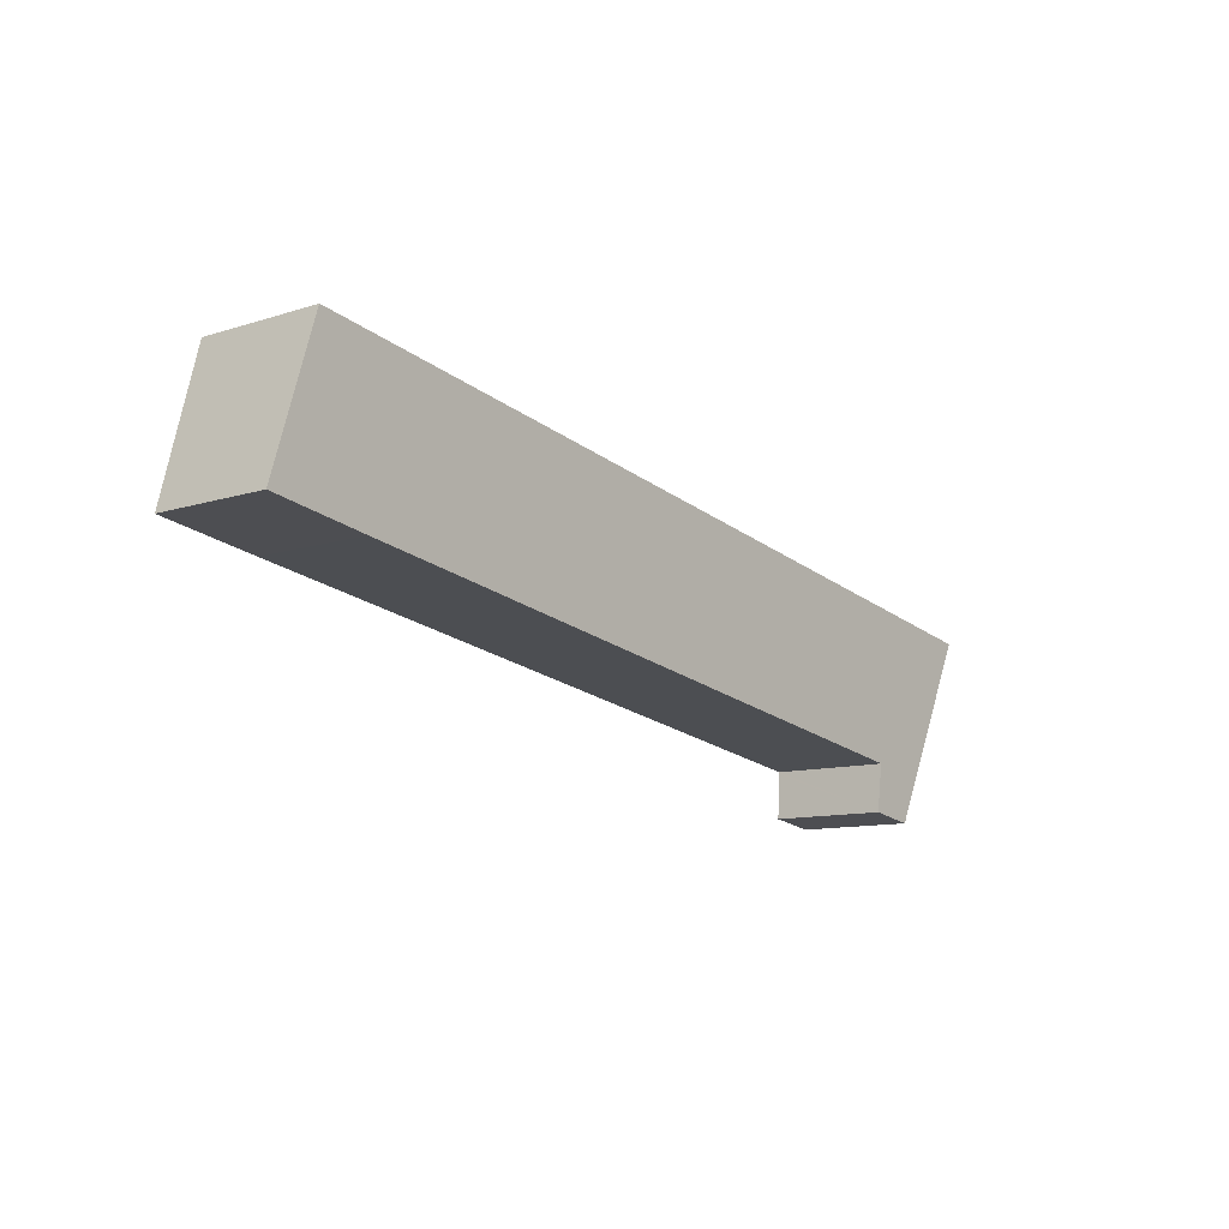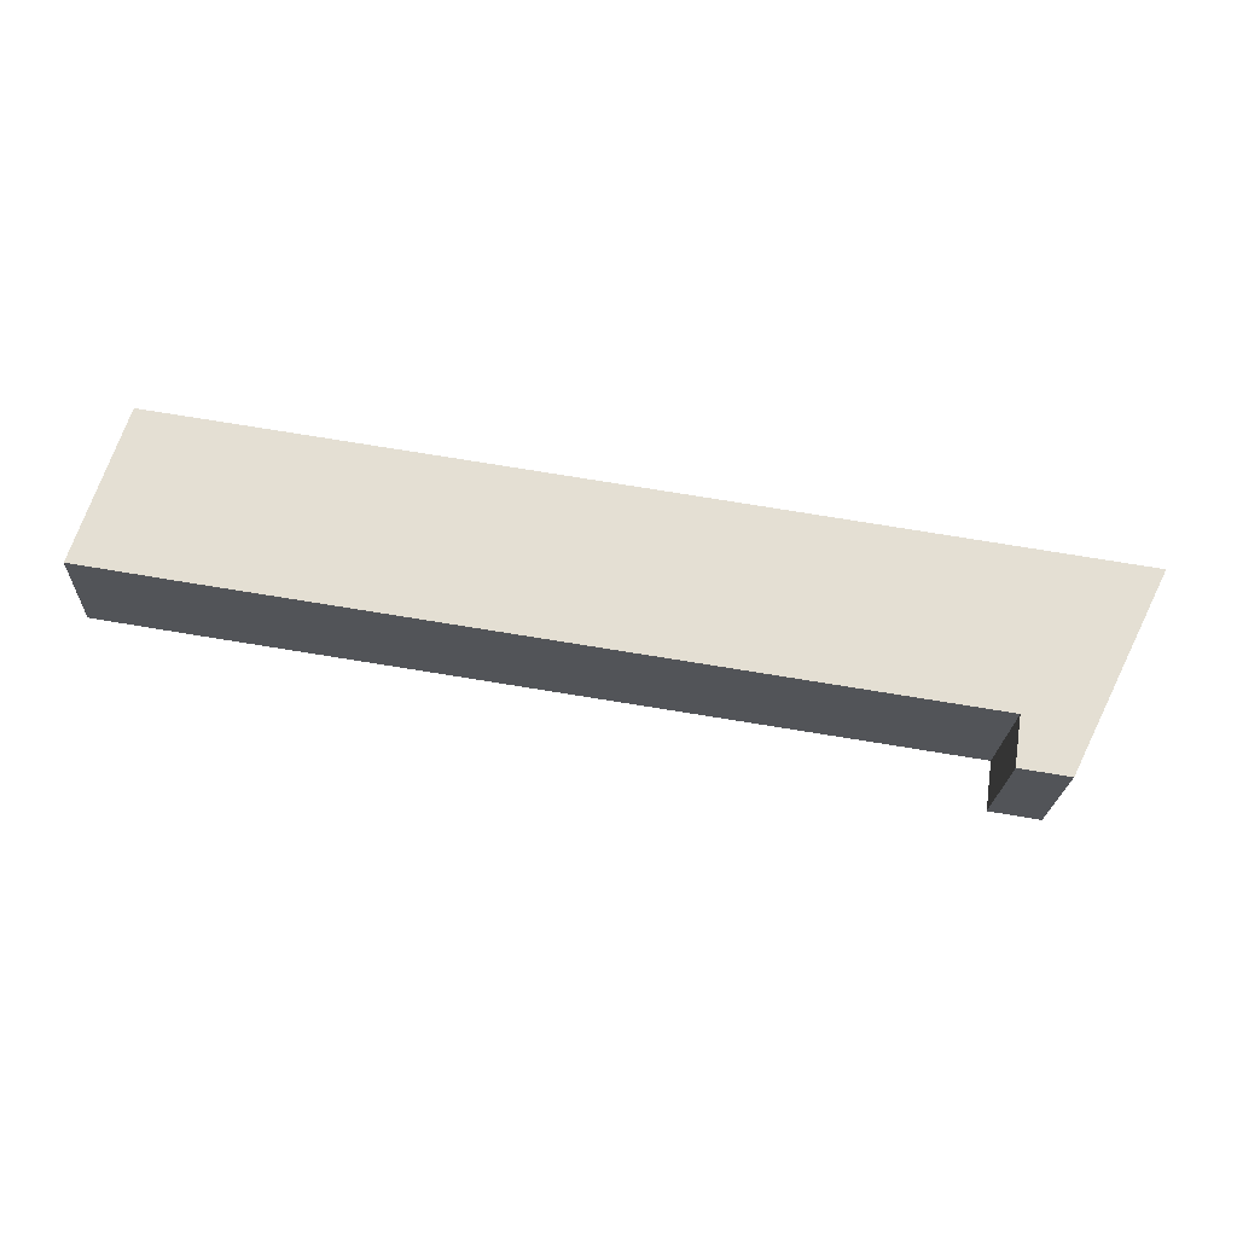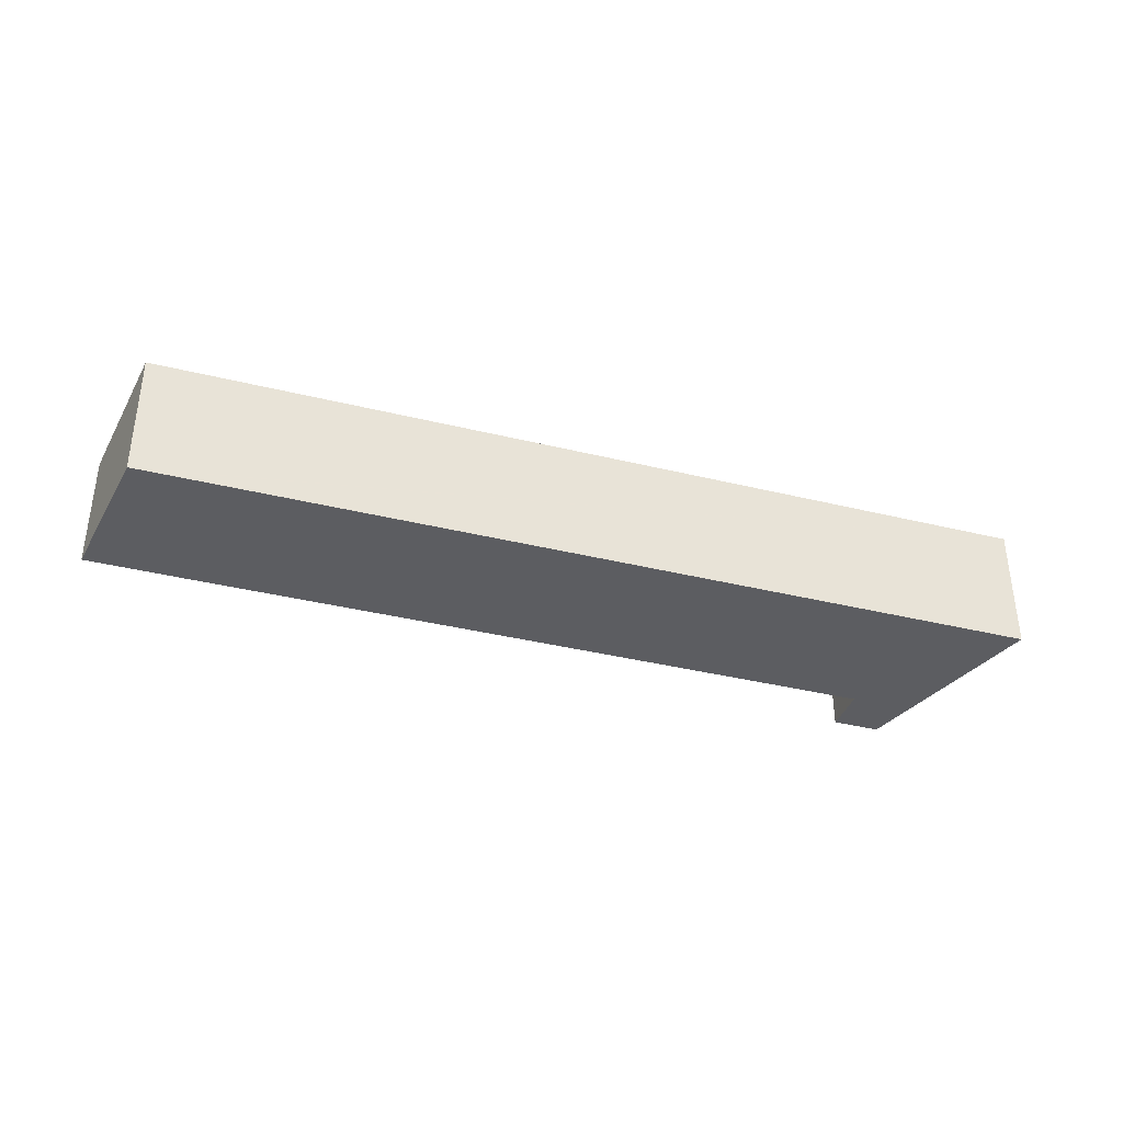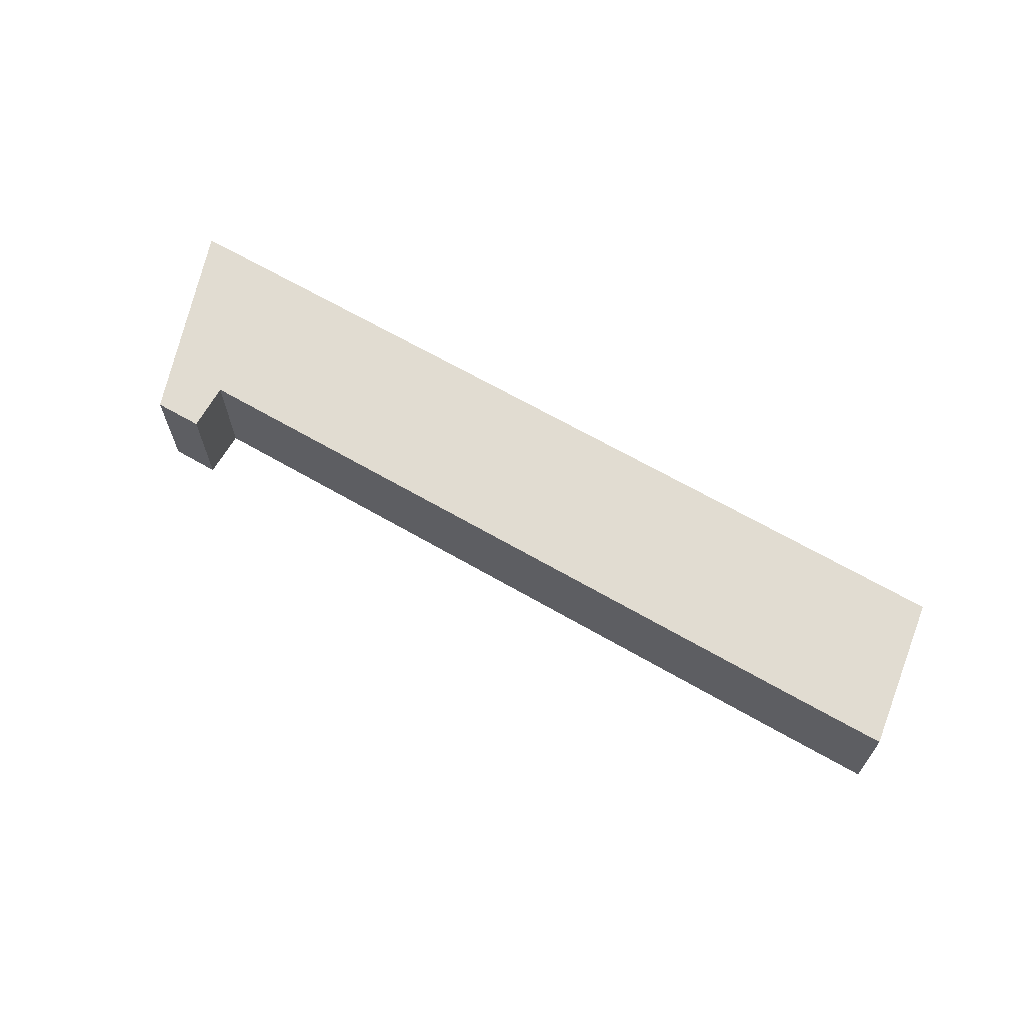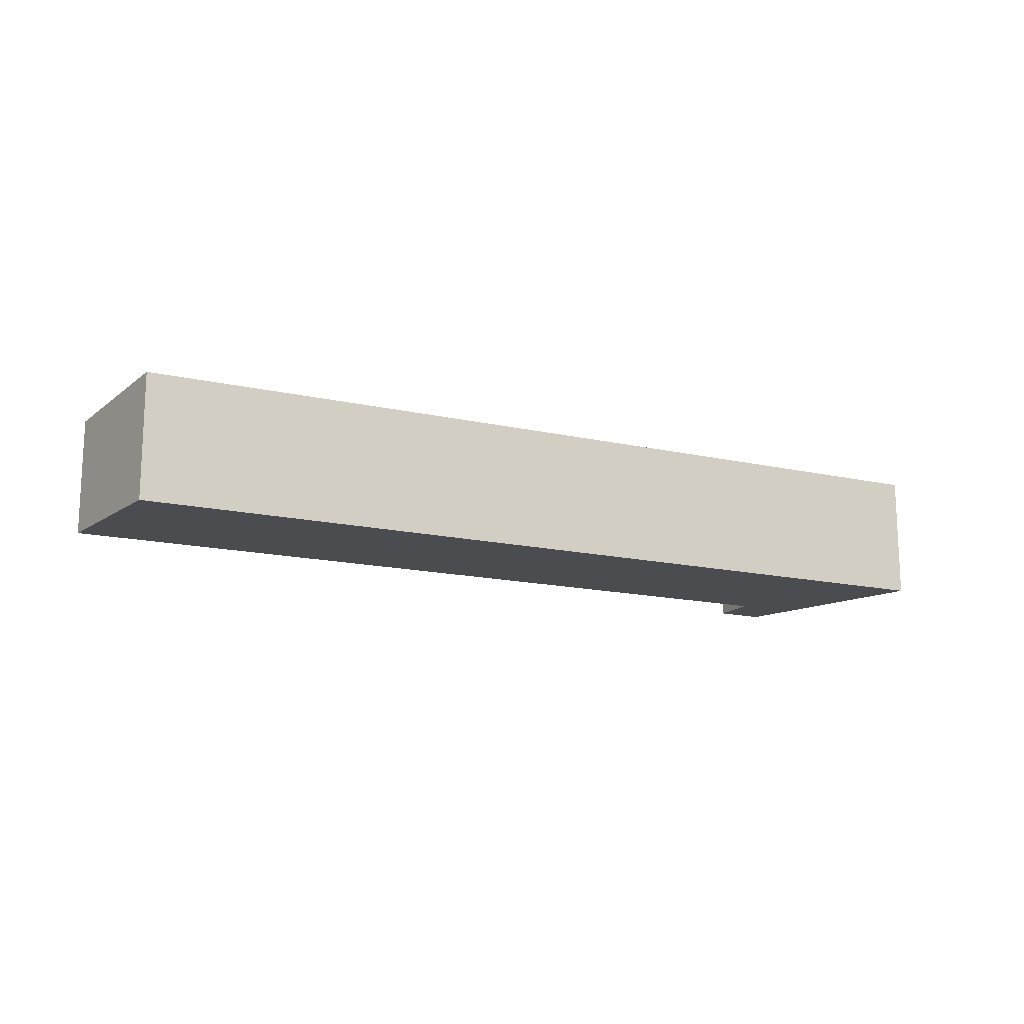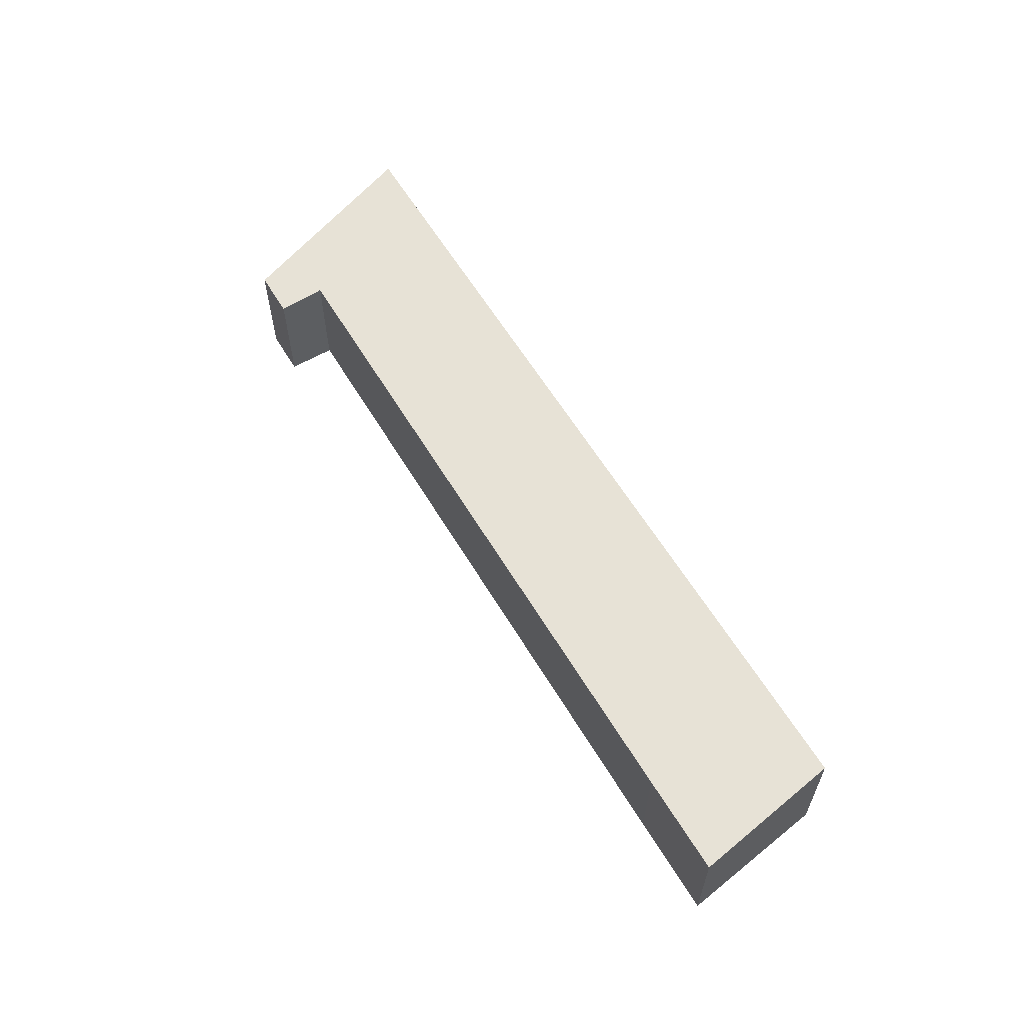
<metadata>
{"format":"obj","ext":"obj","renderer":"f3d","projection":"perspective","resolution":1024,"background":"white","views":[{"elev":-10.5,"azim":-51.3,"up":"+Z"},{"elev":-22.8,"azim":-3.0,"up":"+Z"},{"elev":-37.0,"azim":-9.2,"up":"+Y"},{"elev":65.5,"azim":-141.3,"up":"+Y"},{"elev":-15.1,"azim":-17.8,"up":"+Y"},{"elev":59.6,"azim":-112.2,"up":"+Y"}]}
</metadata>
<code>
v  2.407 6.732 7.723
v  0.028 6.247 -0.004
v  0 6.247 3.825e-16
v  5.278 6.246 -0.807
v  2.658 6.732 7.686
v  3.805 6.732 7.516
v  49.11 6.736 0.819
v  41.96 6.247 -6.266
v  44.11 6.093 -9.143
v  45.25 6.24 -6.867
v  41.73 6.155 -7.768
v  41.58 6.094 -8.757
v  41.95 6.24 -6.375
v  41.58 5.362e-16 -8.757
v  41.95 3.904e-16 -6.375
v  41.96 3.837e-16 -6.266
v  41.73 4.757e-16 -7.768
v  2.407 -4.729e-16 7.723
v  0 0 0
v  5.278 4.941e-17 -0.807
v  0.028 2.449e-19 -0.004
v  44.11 5.598e-16 -9.143
v  2.658 -4.706e-16 7.686
v  3.805 -4.602e-16 7.516
v  49.11 -5.015e-17 0.819
v  45.25 4.205e-16 -6.867
g defaultobject
f 1 2 3
f 2 1 4
f 4 1 5
f 4 5 6
f 4 6 7
f 4 7 8
f 8 7 9
f 9 7 10
f 11 9 12
f 9 11 13
f 9 13 8
f 14 11 12
f 11 14 13
f 13 14 8
f 8 14 15
f 8 15 16
f 15 14 17
f 3 18 1
f 18 3 19
f 16 4 8
f 4 16 20
f 4 20 2
f 2 20 21
f 2 21 3
f 3 21 19
f 9 14 12
f 14 9 22
f 18 5 1
f 5 18 6
f 6 18 7
f 7 18 23
f 7 23 24
f 7 24 25
f 25 10 7
f 10 25 26
f 10 26 9
f 9 26 22
f 21 18 19
f 18 21 20
f 18 20 23
f 23 20 24
f 24 20 25
f 25 20 16
f 25 16 15
f 25 15 17
f 25 17 14
f 25 14 22
f 25 22 26

</code>
